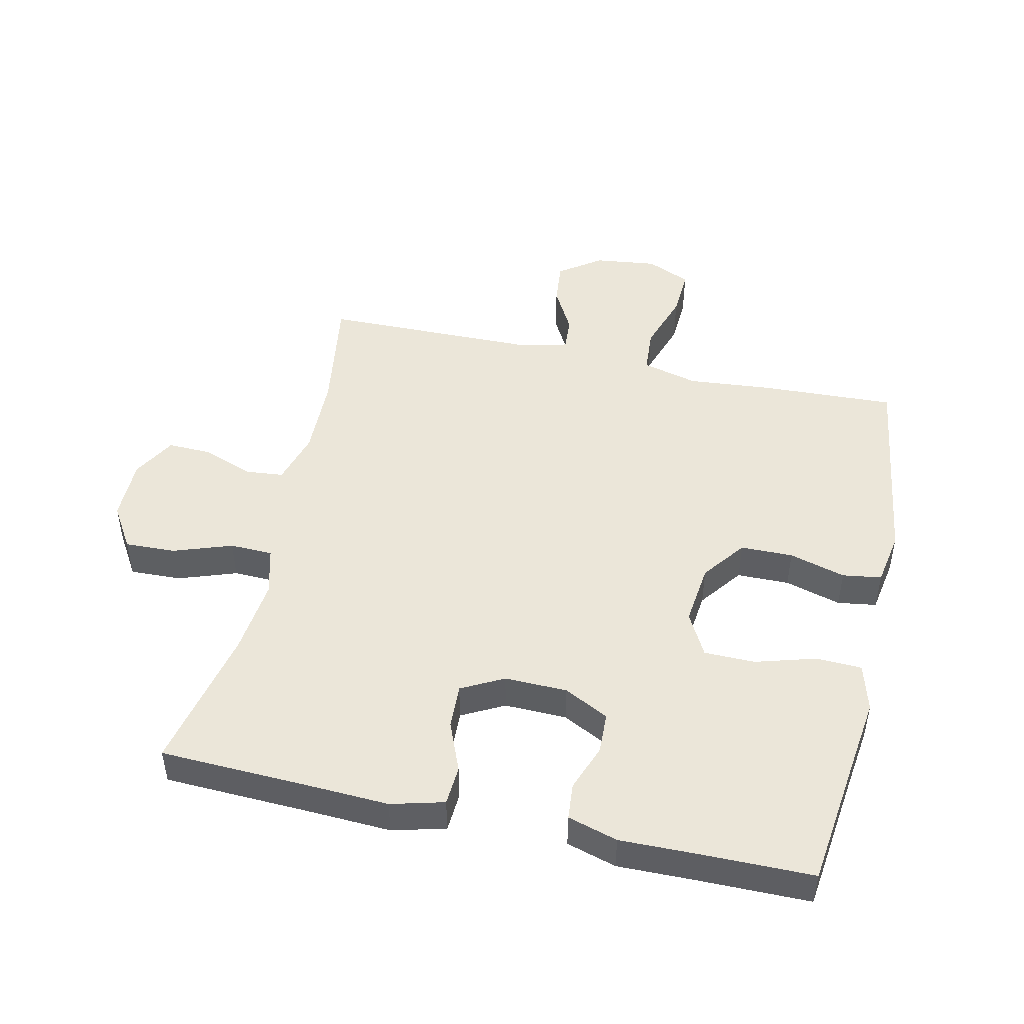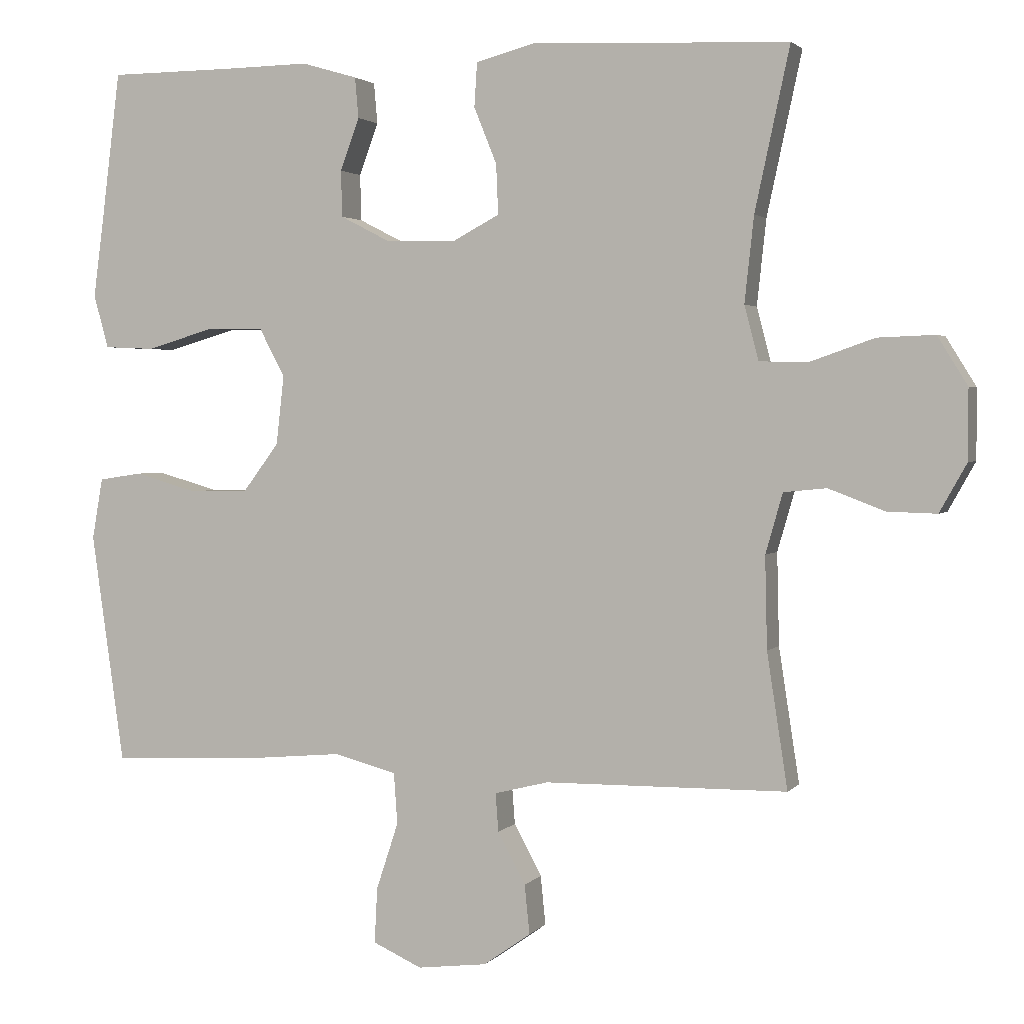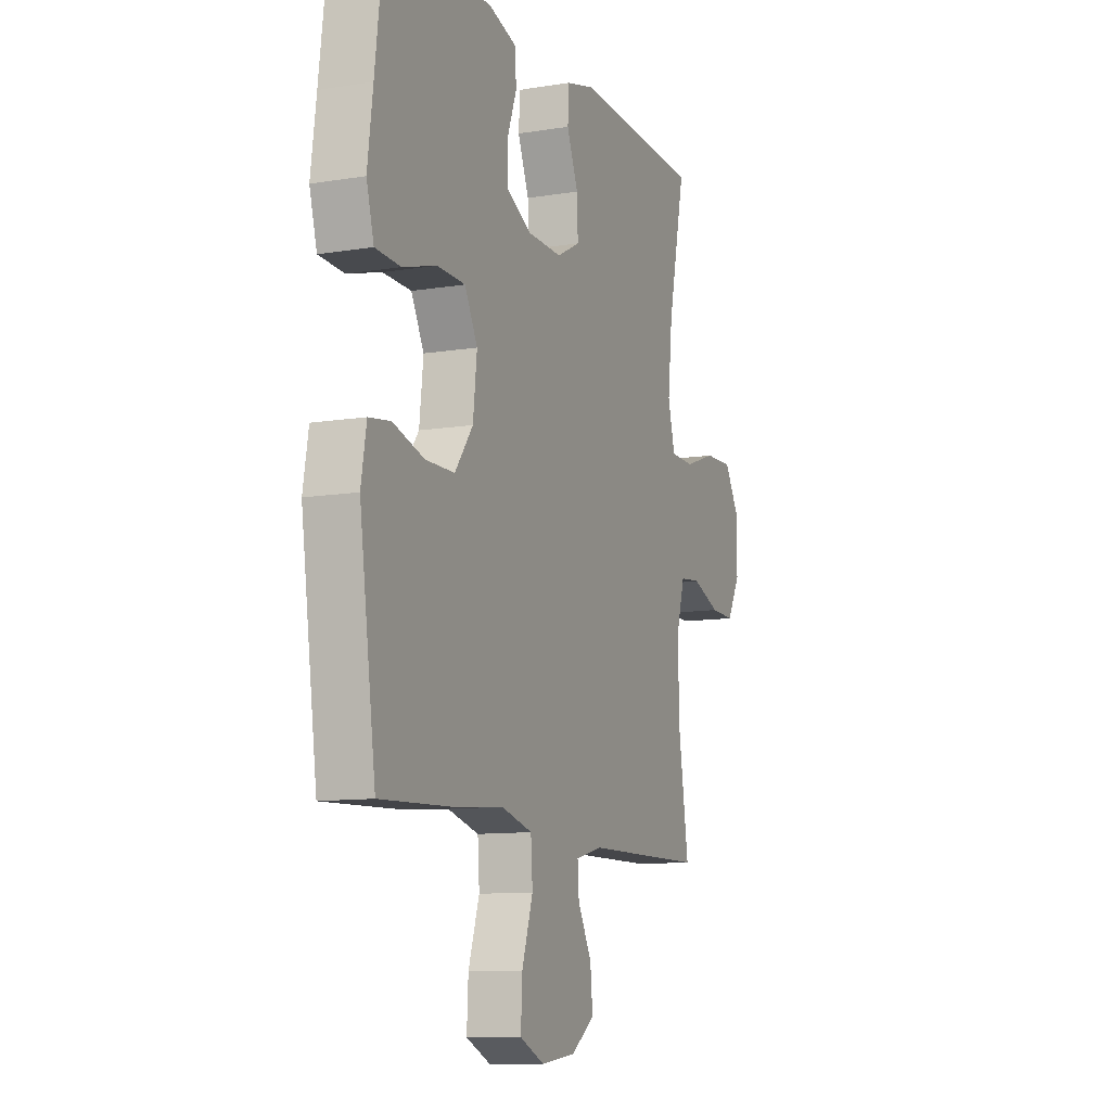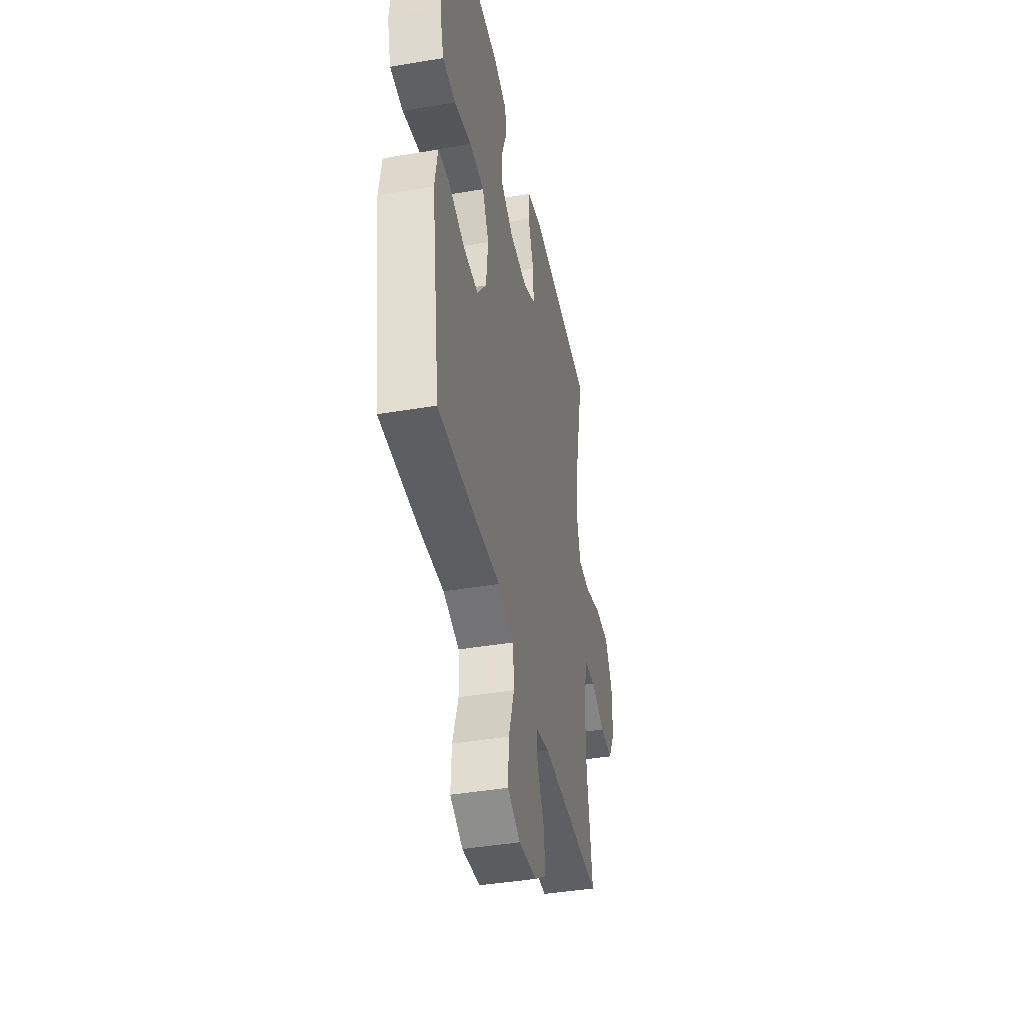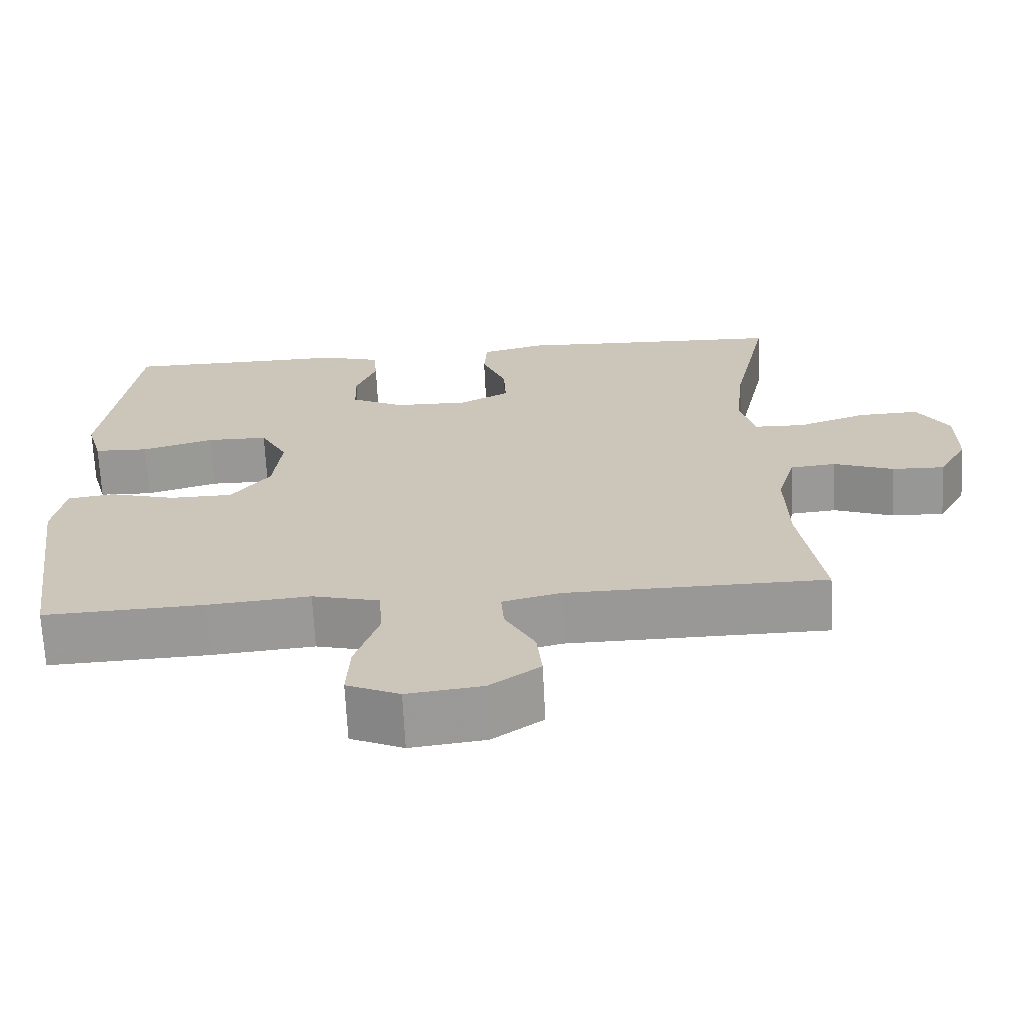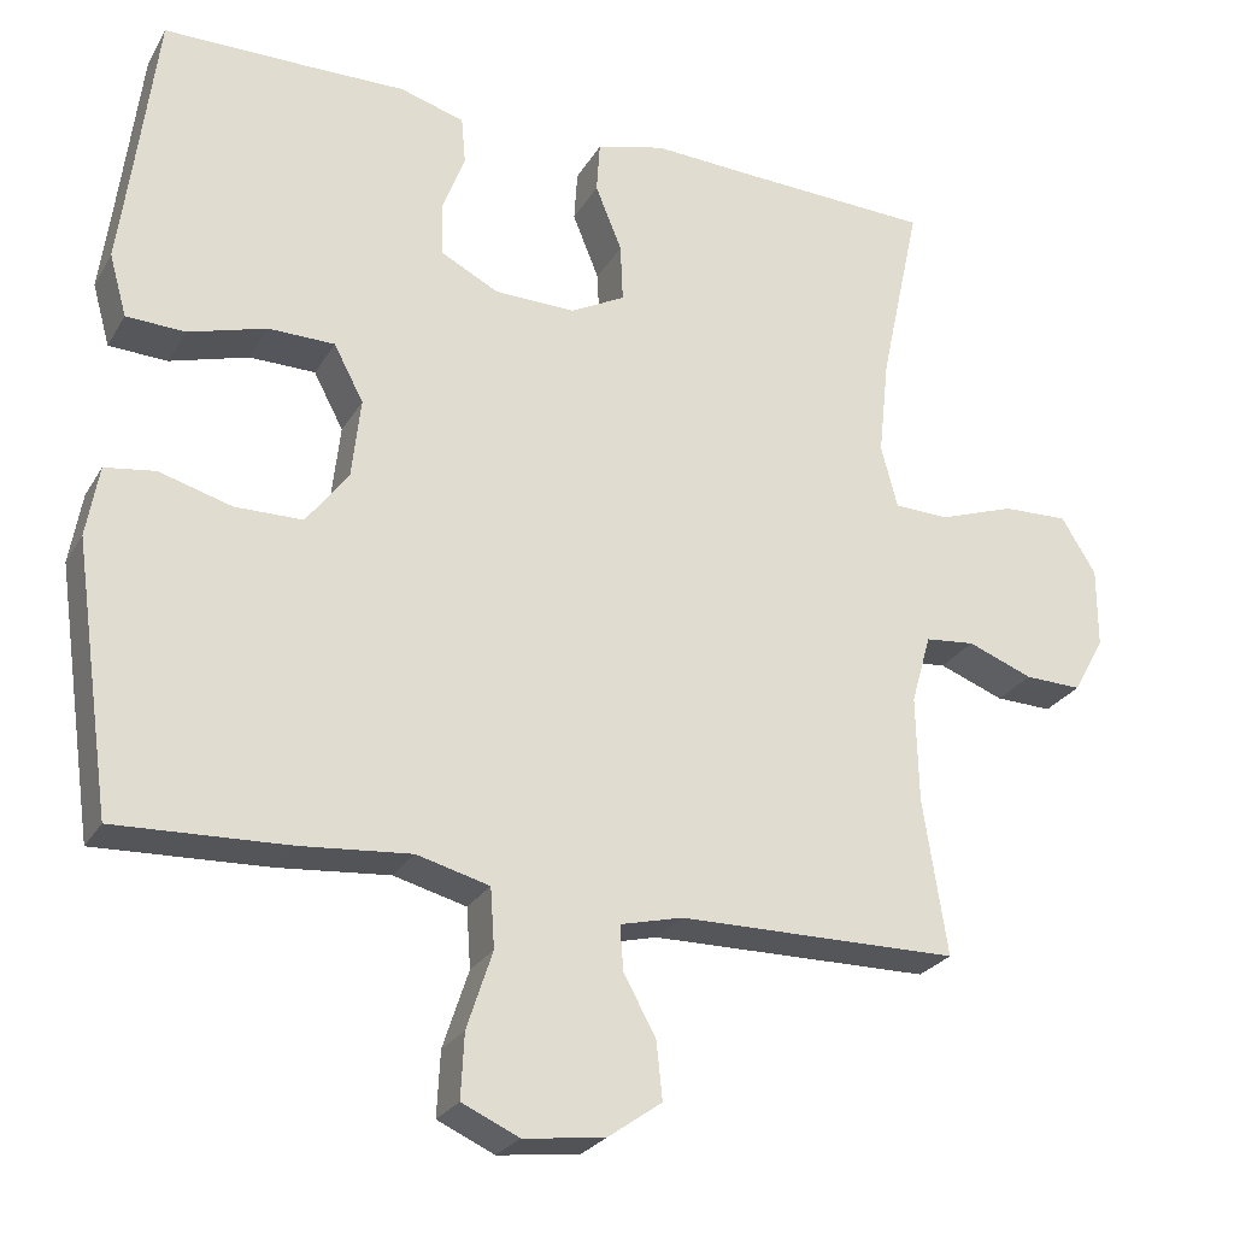
<metadata>
{"format":"obj","ext":"obj","renderer":"f3d","projection":"perspective","resolution":1024,"background":"white","views":[{"elev":47.6,"azim":12.6,"up":"+Y"},{"elev":2.3,"azim":-160.7,"up":"+Z"},{"elev":-10.6,"azim":112.1,"up":"+Z"},{"elev":-41.9,"azim":101.5,"up":"+Z"},{"elev":-68.4,"azim":-177.2,"up":"+Z"},{"elev":-25.8,"azim":155.9,"up":"+Z"}]}
</metadata>
<code>
v 0.5 0.07 0.5
v 0.526 0.07 0.293
v 0.541 0.07 0.179
v 0.52 0.07 0.104
v 0.449 0.07 0.101
v 0.354 0.07 0.129
v 0.274 0.07 0.128
v 0.238 0.07 0.06
v 0.249 0.07 -0.037
v 0.3 0.07 -0.105
v 0.382 0.07 -0.106
v 0.47 0.07 -0.081
v 0.531 0.07 -0.09
v 0.546 0.07 -0.176
v 0.528 0.07 -0.303
v 0.5 0.07 -0.5
v 0.291 0.07 -0.491
v 0.157 0.07 -0.479
v 0.069 0.07 -0.502
v 0.064 0.07 -0.574
v 0.095 0.07 -0.668
v 0.099 0.07 -0.746
v 0.03 0.07 -0.777
v -0.068 0.07 -0.765
v -0.134 0.07 -0.718
v -0.127 0.07 -0.649
v -0.088 0.07 -0.577
v -0.084 0.07 -0.523
v -0.16 0.07 -0.504
v -0.5 0.07 -0.5
v -0.471 0.07 -0.311
v -0.468 0.07 -0.182
v -0.492 0.07 -0.098
v -0.552 0.07 -0.092
v -0.631 0.07 -0.122
v -0.7 0.07 -0.124
v -0.738 0.07 -0.056
v -0.738 0.07 0.042
v -0.696 0.07 0.11
v -0.616 0.07 0.107
v -0.525 0.07 0.075
v -0.458 0.07 0.077
v -0.438 0.07 0.153
v -0.451 0.07 0.273
v -0.5 0.07 0.5
v -0.267 0.07 0.509
v -0.14 0.07 0.515
v -0.057 0.07 0.493
v -0.053 0.07 0.431
v -0.085 0.07 0.352
v -0.088 0.07 0.282
v -0.022 0.07 0.247
v 0.076 0.07 0.249
v 0.146 0.07 0.285
v 0.148 0.07 0.35
v 0.121 0.07 0.423
v 0.126 0.07 0.48
v 0.204 0.07 0.503
v 0.323 0.07 0.501
v 0.5 0 0.5
v 0.526 0 0.293
v 0.541 0 0.179
v 0.52 0 0.104
v 0.449 0 0.101
v 0.354 0 0.129
v 0.274 0 0.128
v 0.238 0 0.06
v 0.249 0 -0.037
v 0.3 0 -0.105
v 0.382 0 -0.106
v 0.47 0 -0.081
v 0.531 0 -0.09
v 0.546 0 -0.176
v 0.528 0 -0.303
v 0.5 0 -0.5
v 0.291 0 -0.491
v 0.157 0 -0.479
v 0.069 0 -0.502
v 0.064 0 -0.574
v 0.095 0 -0.668
v 0.099 0 -0.746
v 0.03 0 -0.777
v -0.068 0 -0.765
v -0.134 0 -0.718
v -0.127 0 -0.649
v -0.088 0 -0.577
v -0.084 0 -0.523
v -0.16 0 -0.504
v -0.5 0 -0.5
v -0.471 0 -0.311
v -0.468 0 -0.182
v -0.492 0 -0.098
v -0.552 0 -0.092
v -0.631 0 -0.122
v -0.7 0 -0.124
v -0.738 0 -0.056
v -0.738 0 0.042
v -0.696 0 0.11
v -0.616 0 0.107
v -0.525 0 0.075
v -0.458 0 0.077
v -0.438 0 0.153
v -0.451 0 0.273
v -0.5 0 0.5
v -0.267 0 0.509
v -0.14 0 0.515
v -0.057 0 0.493
v -0.053 0 0.431
v -0.085 0 0.352
v -0.088 0 0.282
v -0.022 0 0.247
v 0.076 0 0.249
v 0.146 0 0.285
v 0.148 0 0.35
v 0.121 0 0.423
v 0.126 0 0.48
v 0.204 0 0.503
v 0.323 0 0.501
f 56 57 58 59
f 55 56 59 1
f 54 55 1 2
f 53 54 2 3
f 52 53 3 4
f 47 48 49 50
f 46 47 50 51
f 44 45 46 51
f 43 44 51 52
f 38 39 40 41
f 38 41 42
f 37 38 42
f 34 35 36 37
f 33 34 37 42
f 32 33 42 43
f 29 30 31
f 28 29 31 32
f 24 25 26 27
f 24 27 28
f 23 24 28
f 20 21 22 23
f 19 20 23 28
f 18 19 28 32
f 11 12 13 14
f 10 11 14 15
f 52 4 5 6
f 52 6 7
f 43 52 7 8
f 32 43 8 9
f 18 32 9 10
f 16 17 18
f 10 15 16 18
f 118 117 116 115
f 60 118 115 114
f 61 60 114 113
f 62 61 113 112
f 63 62 112 111
f 109 108 107 106
f 110 109 106 105
f 110 105 104 103
f 111 110 103 102
f 100 99 98 97
f 101 100 97
f 101 97 96
f 96 95 94 93
f 101 96 93 92
f 102 101 92 91
f 90 89 88
f 91 90 88 87
f 86 85 84 83
f 87 86 83
f 87 83 82
f 82 81 80 79
f 87 82 79 78
f 91 87 78 77
f 73 72 71 70
f 74 73 70 69
f 65 64 63 111
f 66 65 111
f 67 66 111 102
f 68 67 102 91
f 69 68 91 77
f 77 76 75
f 77 75 74 69
f 1 60 61 2
f 2 61 62 3
f 3 62 63 4
f 4 63 64 5
f 5 64 65 6
f 6 65 66 7
f 7 66 67 8
f 8 67 68 9
f 9 68 69 10
f 10 69 70 11
f 11 70 71 12
f 12 71 72 13
f 13 72 73 14
f 14 73 74 15
f 15 74 75 16
f 16 75 76 17
f 17 76 77 18
f 18 77 78 19
f 19 78 79 20
f 20 79 80 21
f 21 80 81 22
f 22 81 82 23
f 23 82 83 24
f 24 83 84 25
f 25 84 85 26
f 26 85 86 27
f 27 86 87 28
f 28 87 88 29
f 29 88 89 30
f 30 89 90 31
f 31 90 91 32
f 32 91 92 33
f 33 92 93 34
f 34 93 94 35
f 35 94 95 36
f 36 95 96 37
f 37 96 97 38
f 38 97 98 39
f 39 98 99 40
f 40 99 100 41
f 41 100 101 42
f 42 101 102 43
f 43 102 103 44
f 44 103 104 45
f 45 104 105 46
f 46 105 106 47
f 47 106 107 48
f 48 107 108 49
f 49 108 109 50
f 50 109 110 51
f 51 110 111 52
f 52 111 112 53
f 53 112 113 54
f 54 113 114 55
f 55 114 115 56
f 56 115 116 57
f 57 116 117 58
f 58 117 118 59
f 59 118 60 1

</code>
